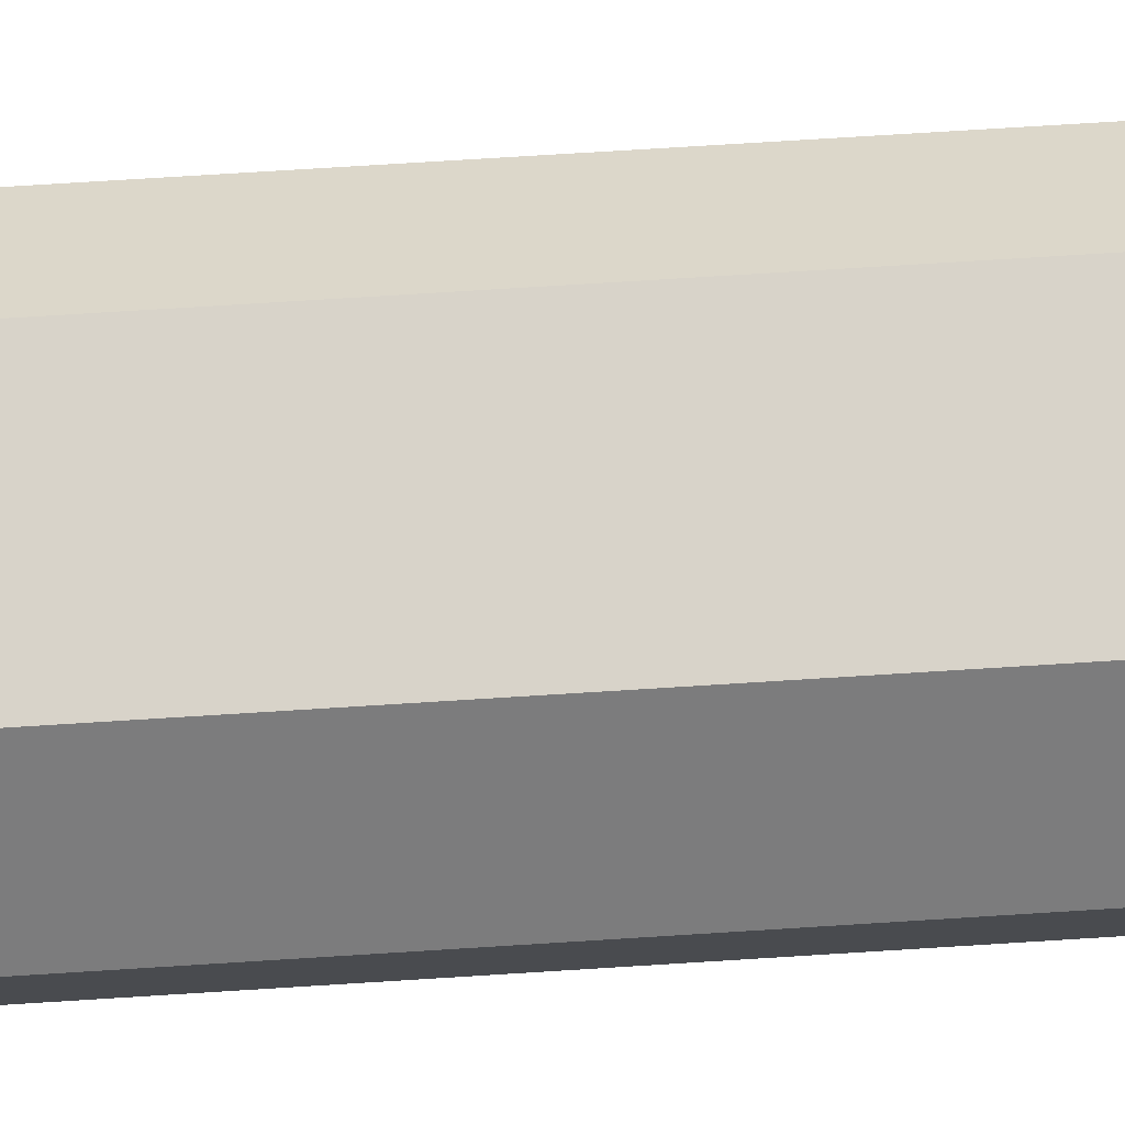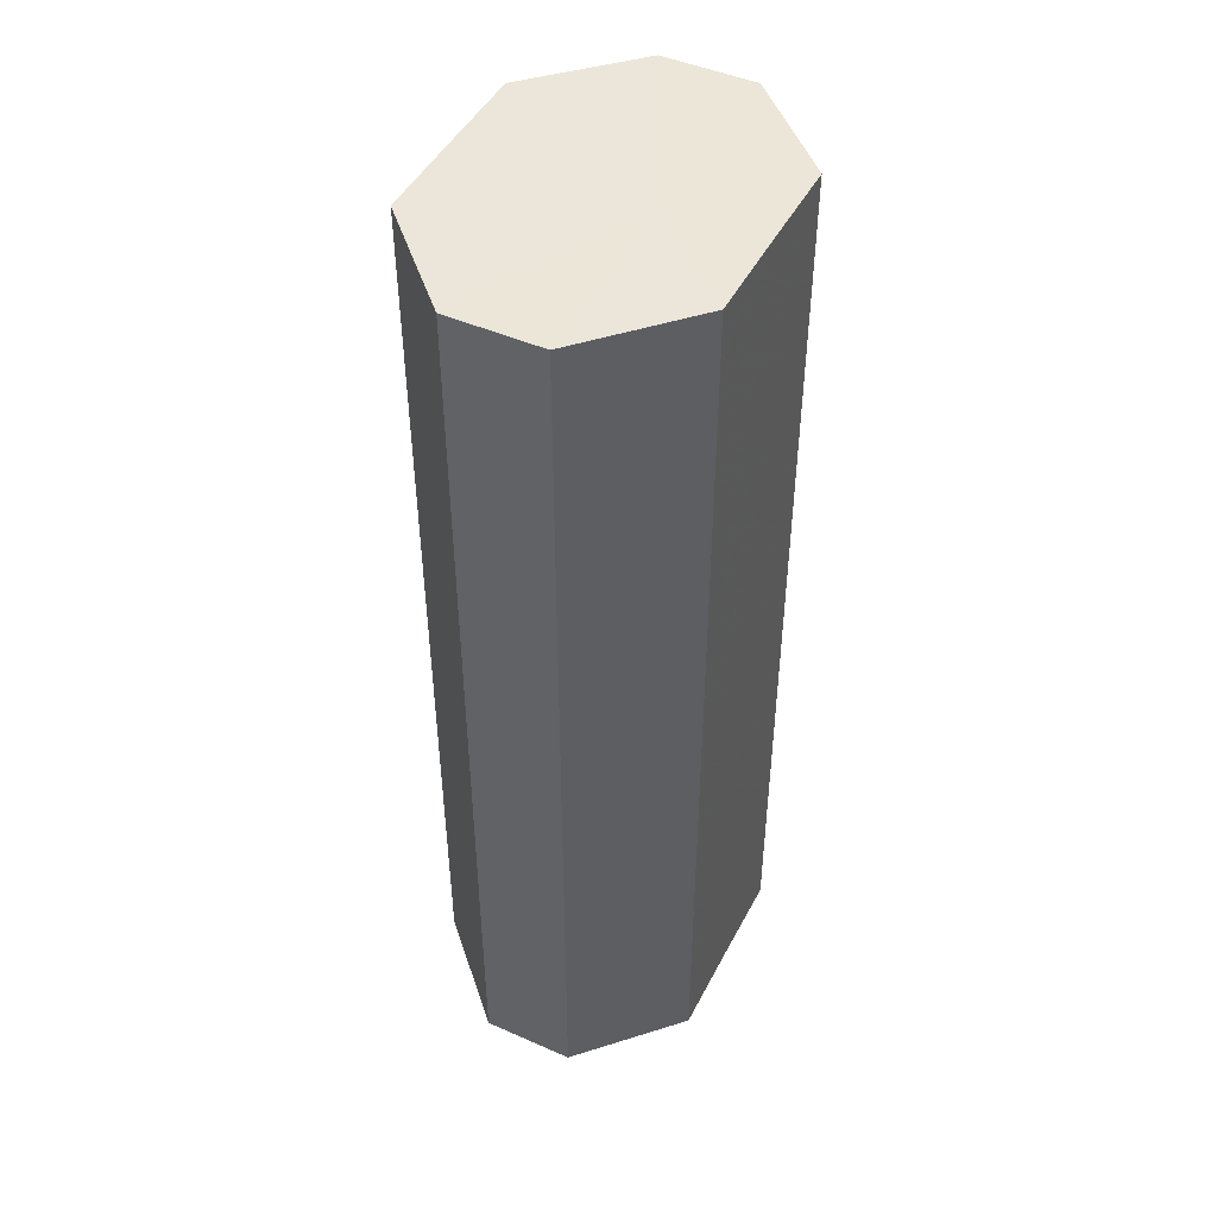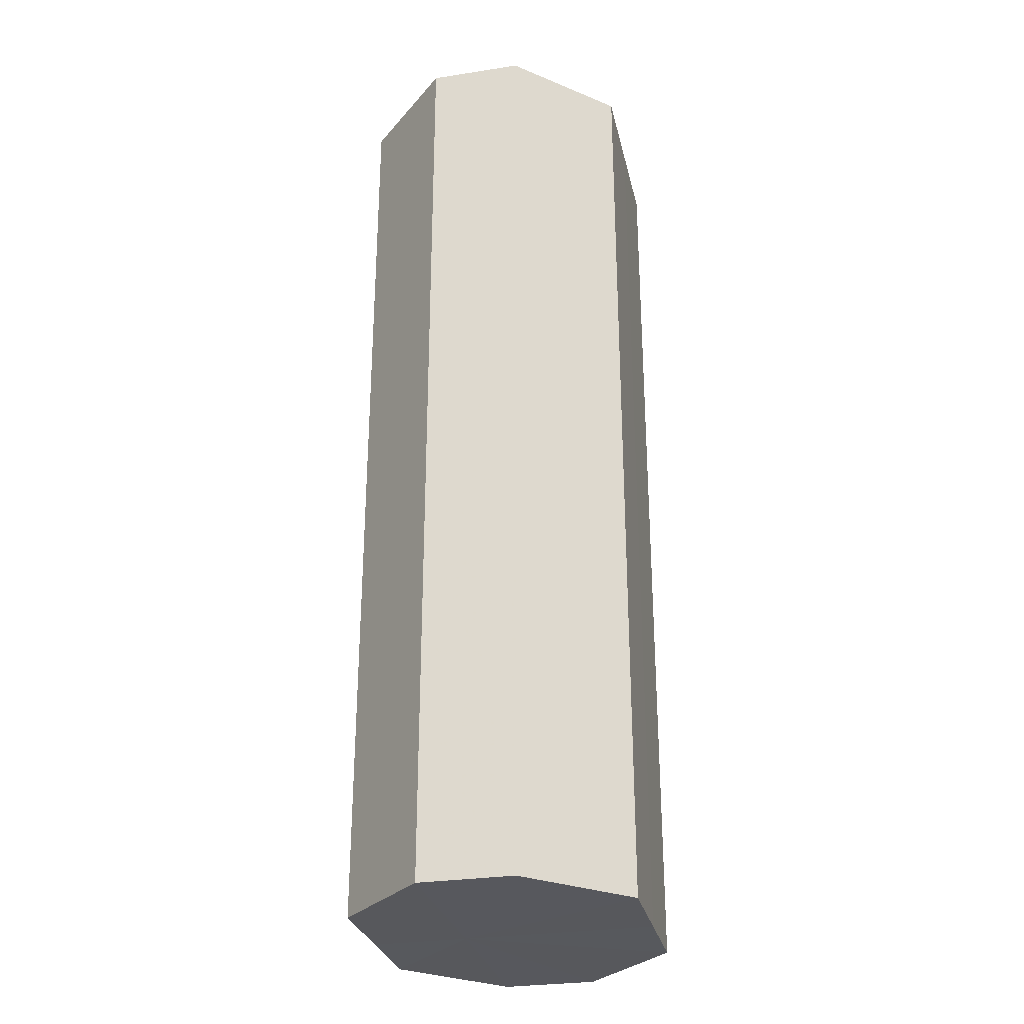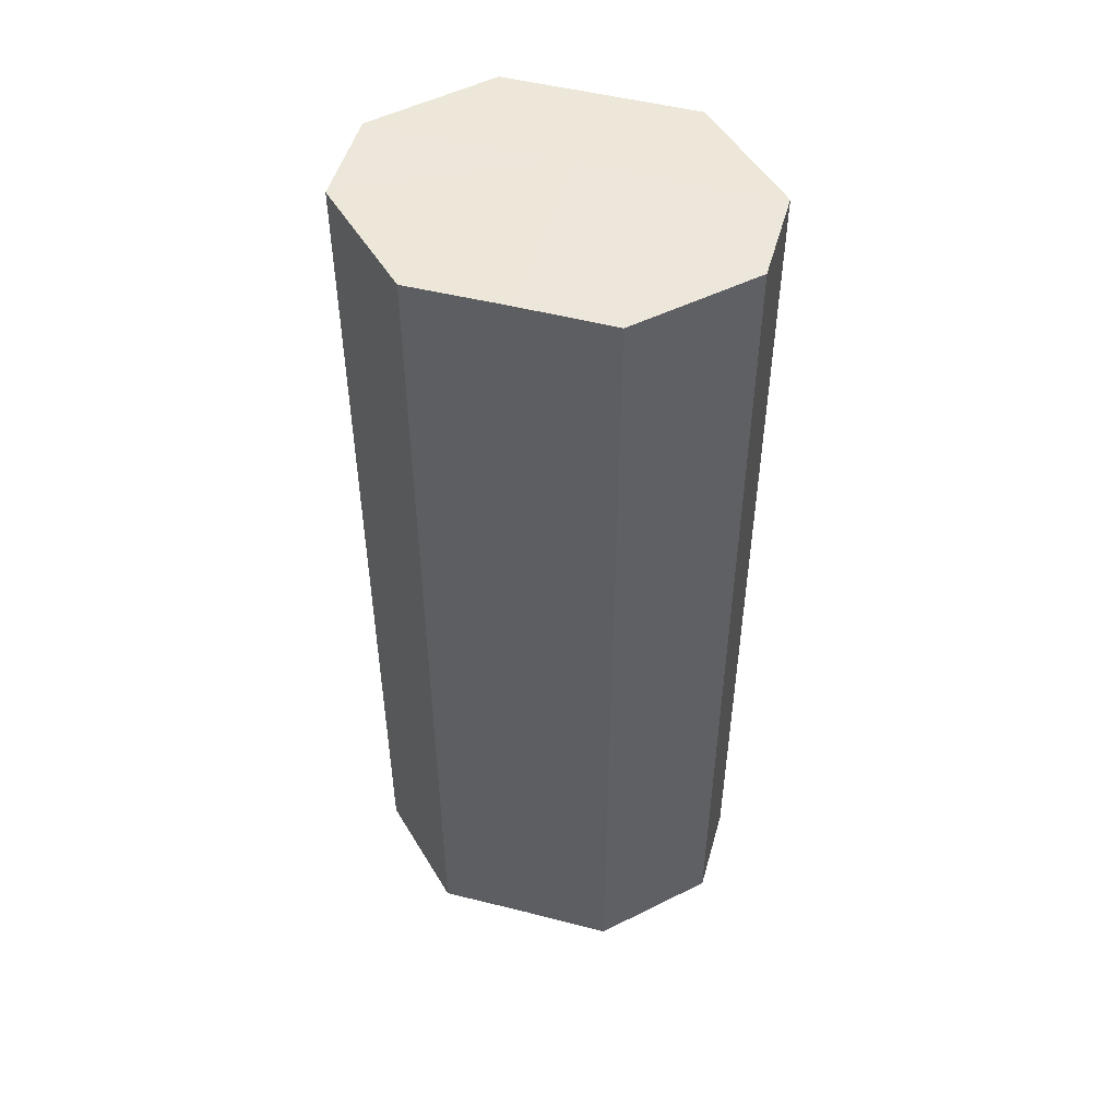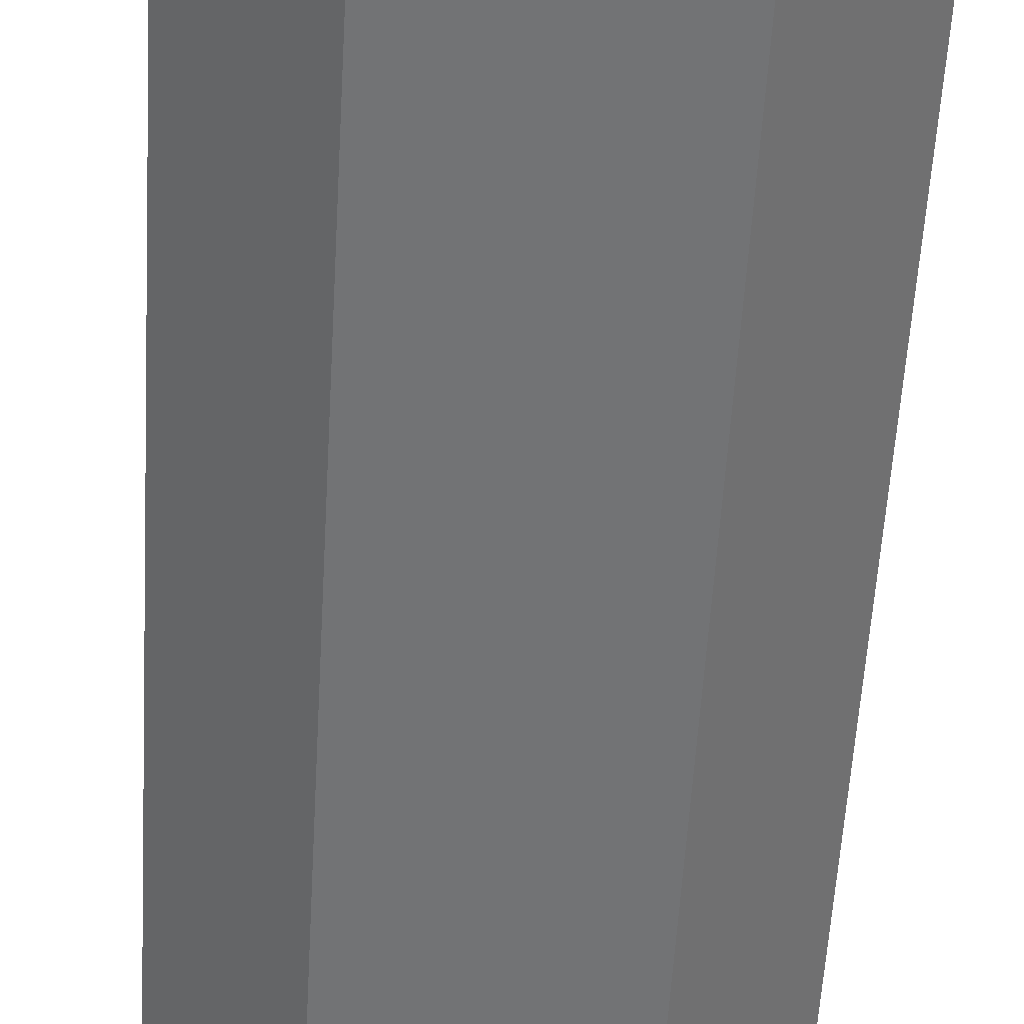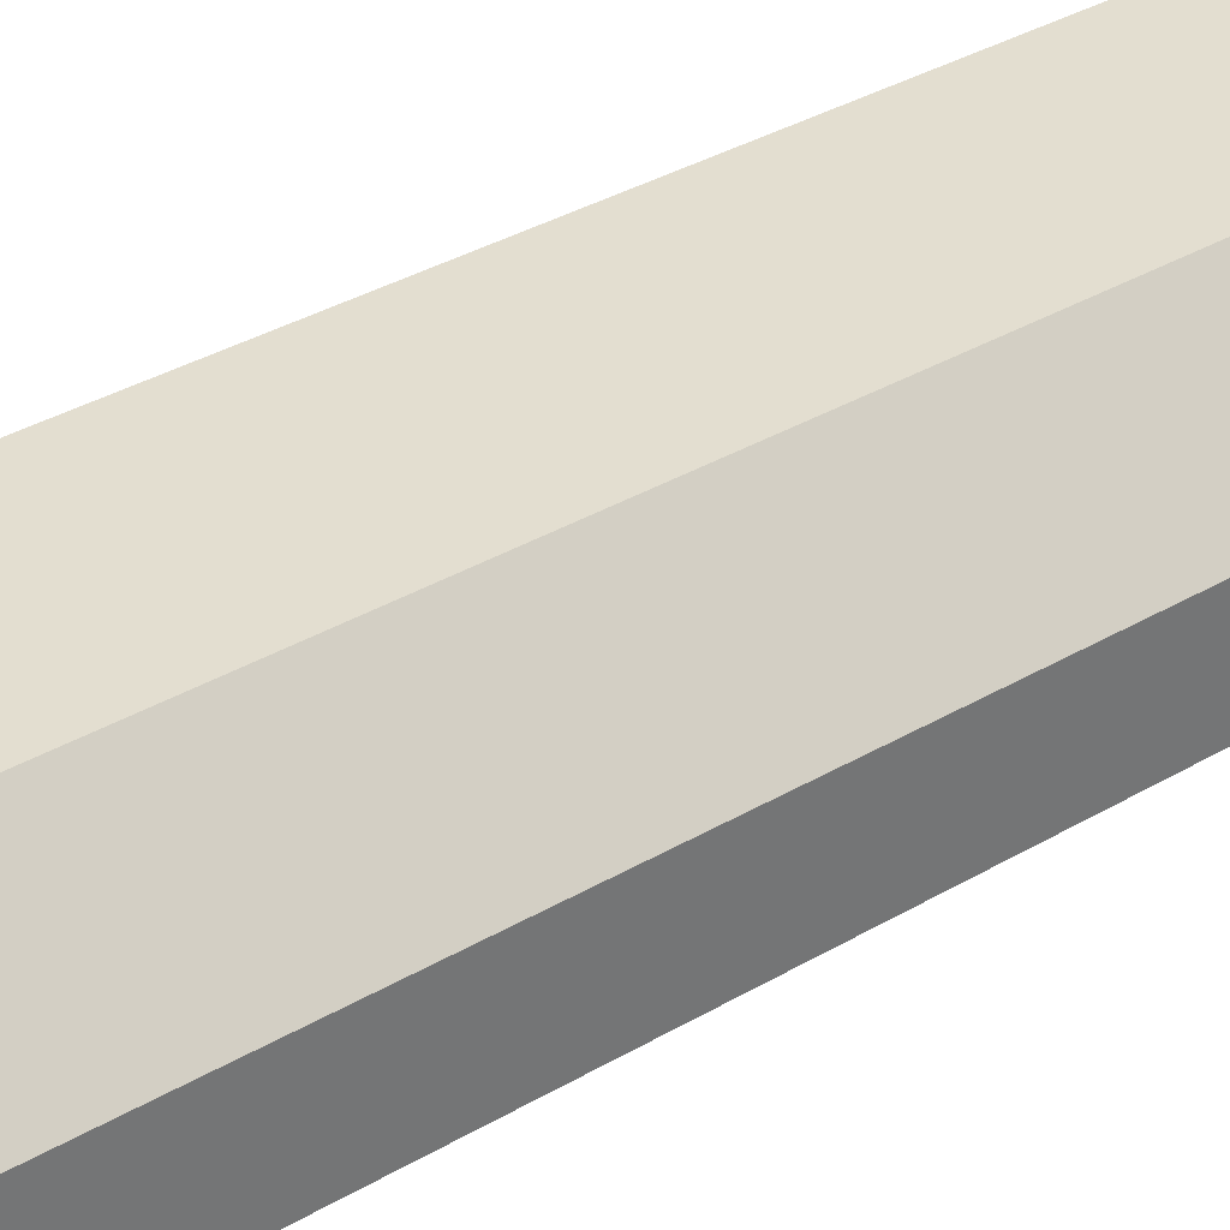
<metadata>
{"format":"obj","ext":"obj","renderer":"f3d","projection":"perspective","resolution":1024,"background":"white","views":[{"elev":76.1,"azim":-93.6,"up":"+Y"},{"elev":47.0,"azim":116.4,"up":"+Z"},{"elev":-28.8,"azim":-77.2,"up":"+Z"},{"elev":50.3,"azim":15.5,"up":"+Z"},{"elev":-55.8,"azim":176.6,"up":"+Y"},{"elev":35.8,"azim":-127.5,"up":"+Y"}]}
</metadata>
<code>
o 18129
v 2170 1876 8.913
v 2170 1876 8.913
v 2170 1876 8.811
v 2170 1876 8.913
v 2170 1876 8.811
v 2170 1876 8.913
v 2170 1876 8.811
v 2170 1876 8.913
v 2170 1876 8.811
v 2170 1876 8.913
v 2170 1876 8.811
v 2170 1876 8.913
v 2170 1876 8.811
v 2170 1876 8.913
v 2170 1876 8.811
v 2170 1876 8.913
v 2170 1876 8.811
v 2170 1876 8.913
v 2170 1876 8.811
v 2170 1876 8.811
v 2170 1876 8.811
v 2170 1876 8.913
v 2170 1876 8.811
v 2170 1876 8.913
v 2170 1876 8.811
v 2170 1876 8.811
v 2170 1876 8.913
v 2170 1876 8.811
v 2170 1876 8.913
v 2170 1876 8.913
v 2170 1876 8.811
v 2170 1876 8.811
v 2170 1876 8.913
v 2170 1876 8.811
v 2170 1876 8.913
v 2170 1876 8.913
v 2170 1876 8.811
v 2170 1876 8.811
v 2170 1876 8.913
v 2170 1876 8.913
v 2170 1876 8.913
v 2170 1876 8.913
v 2170 1876 8.913
v 2170 1876 8.913
v 2170 1876 8.913
v 2170 1876 8.913
v 2170 1876 8.913
v 2170 1876 8.913
v 2170 1876 8.913
v 2170 1876 8.913
v 2170 1876 8.913
v 2170 1876 8.811
v 2170 1876 8.811
v 2170 1876 8.811
v 2170 1876 8.811
v 2170 1876 8.811
v 2170 1876 8.811
v 2170 1876 8.811
v 2170 1876 8.811
v 2170 1876 8.811
v 2170 1876 8.811
v 2170 1876 8.811
f 1 2 3
f 2 4 5
f 6 1 7
f 4 8 9
f 10 6 11
f 8 12 13
f 14 10 15
f 12 16 17
f 18 14 19
f 16 18 20
f 21 22 23
f 23 24 25
f 26 27 21
f 28 29 26
f 25 30 31
f 32 33 28
f 34 35 32
f 31 36 37
f 38 39 34
f 37 40 38
f 41 42 43
f 41 44 42
f 41 43 45
f 41 46 44
f 41 45 47
f 41 48 46
f 41 47 49
f 41 50 48
f 41 49 51
f 41 51 50
f 52 53 54
f 52 55 53
f 52 54 56
f 52 57 55
f 52 56 58
f 52 59 57
f 52 58 60
f 52 61 59
f 52 60 62
f 52 62 61

</code>
